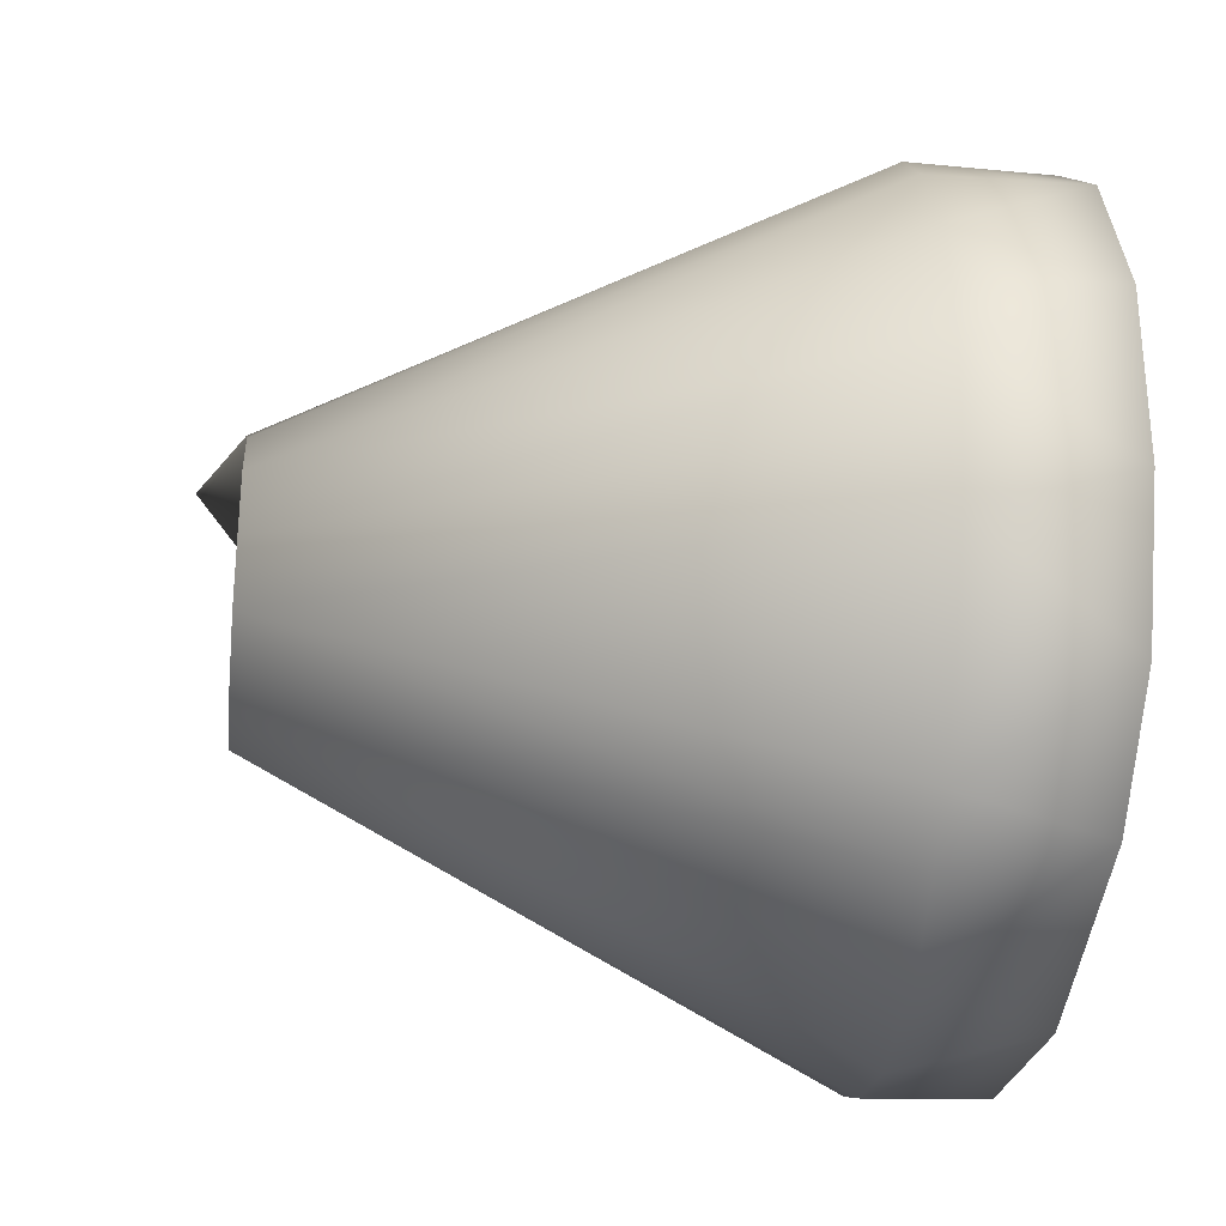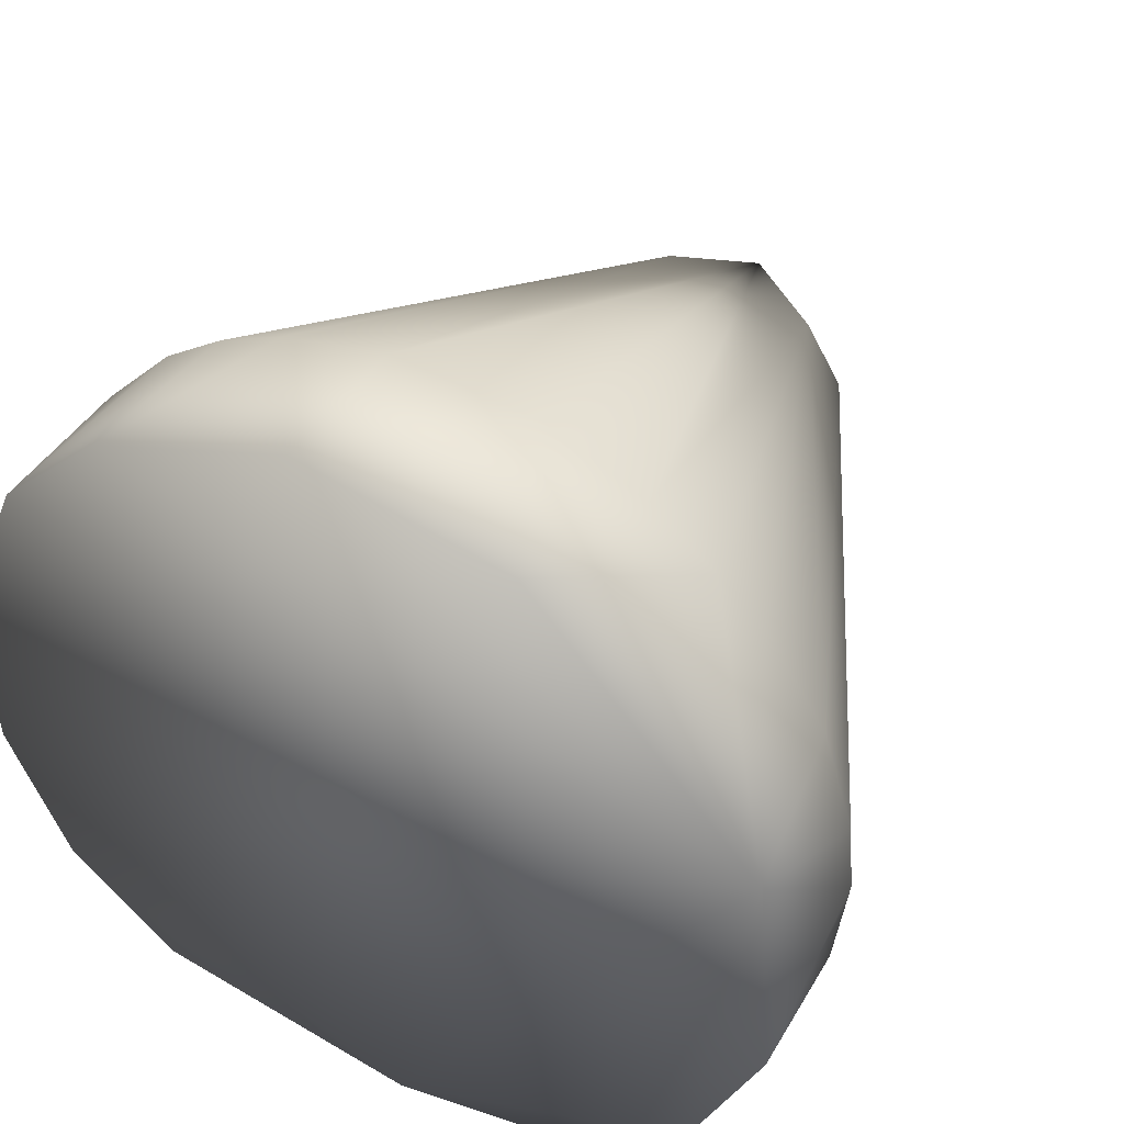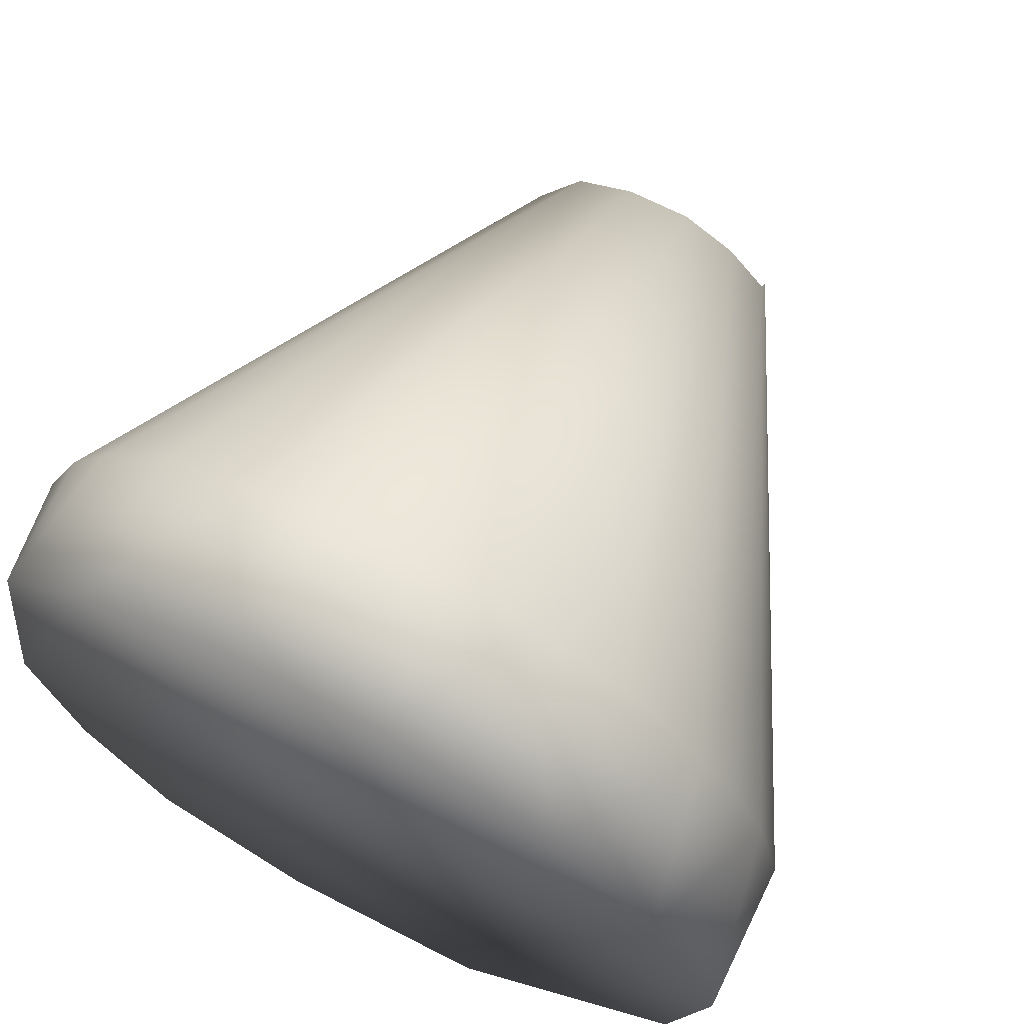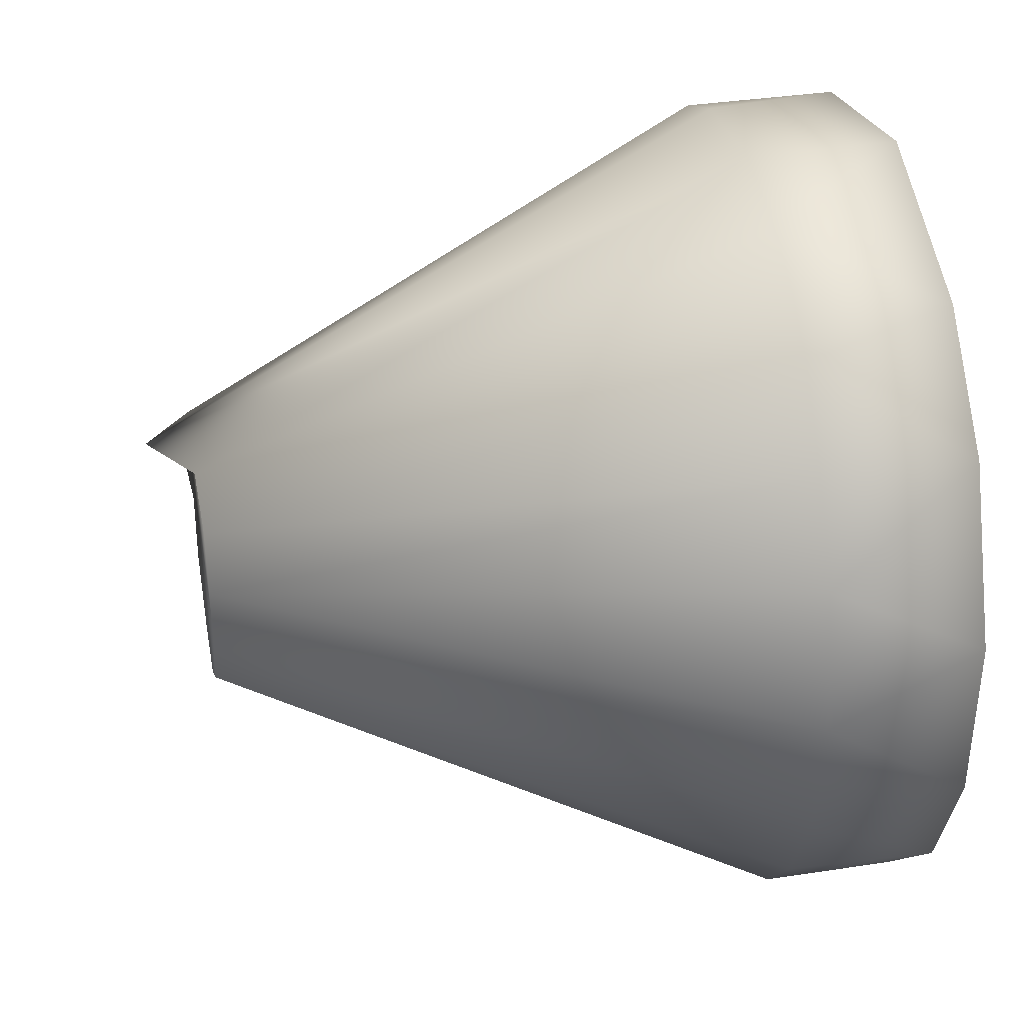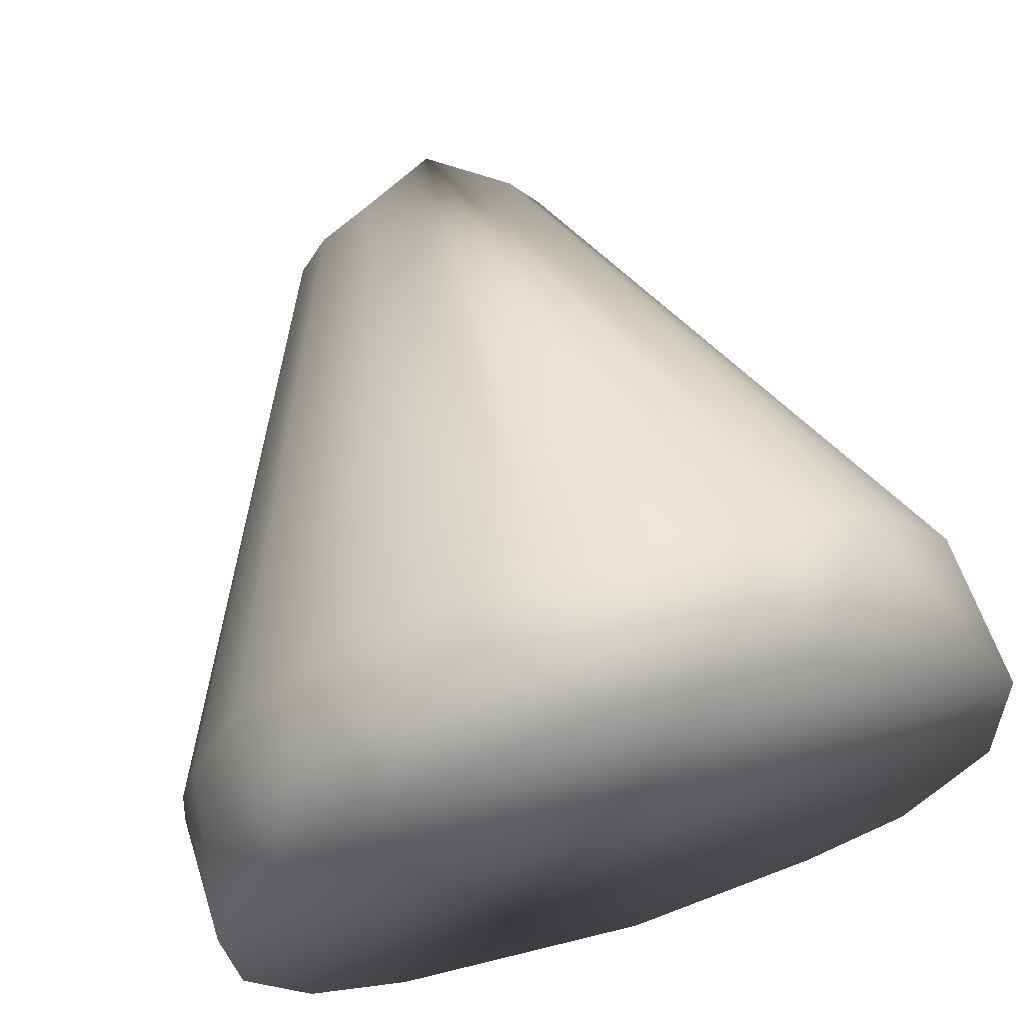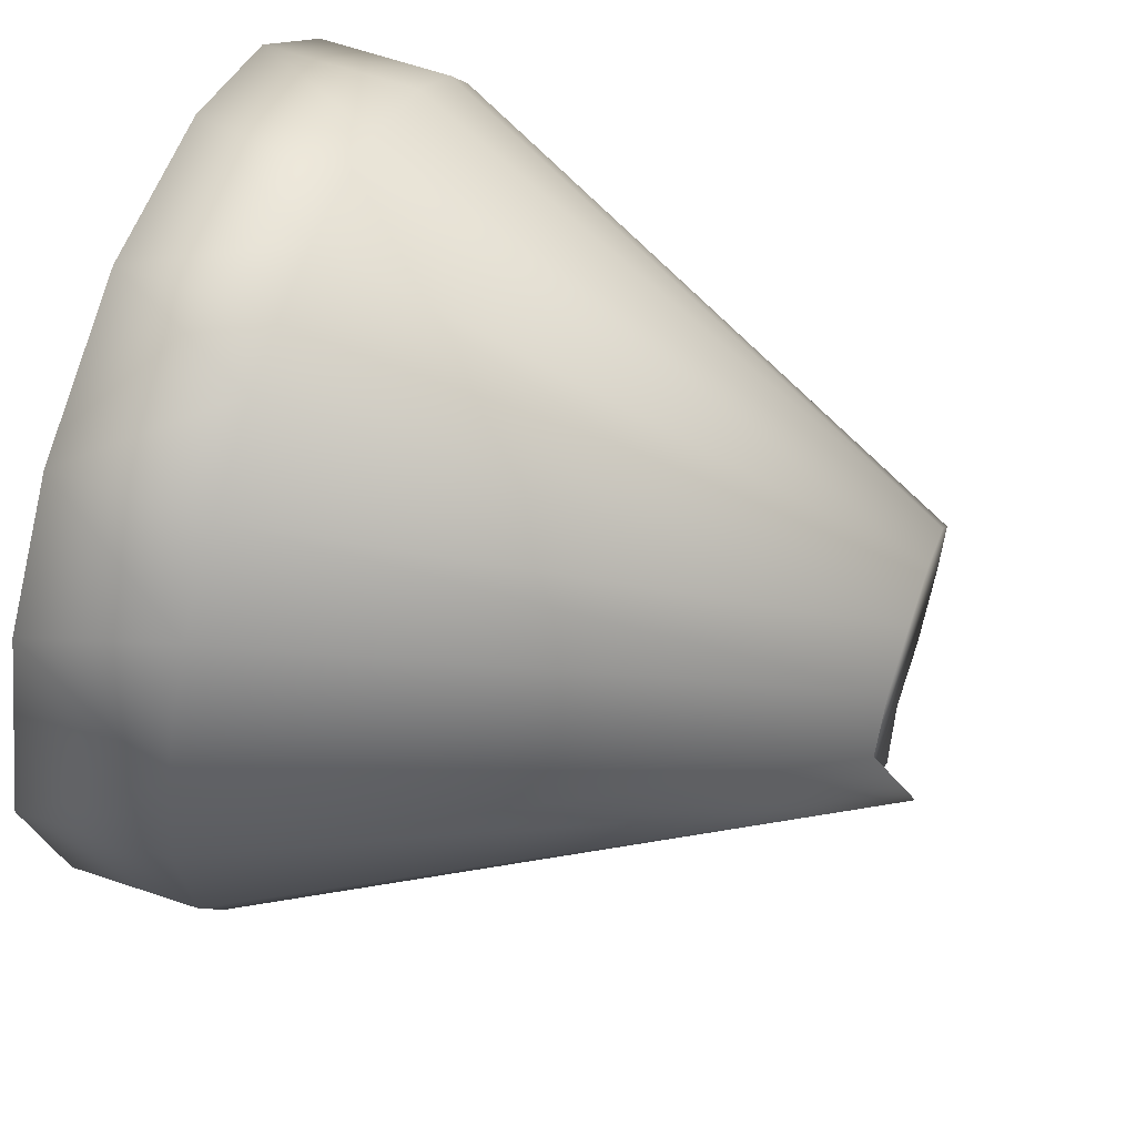
<metadata>
{"format":"obj","ext":"obj","renderer":"f3d","projection":"perspective","resolution":1024,"background":"white","views":[{"elev":-33.4,"azim":-6.0,"up":"+Y"},{"elev":44.1,"azim":119.3,"up":"+Y"},{"elev":67.9,"azim":117.9,"up":"+Z"},{"elev":33.8,"azim":-10.2,"up":"+Y"},{"elev":66.2,"azim":72.9,"up":"+Y"},{"elev":60.5,"azim":-160.8,"up":"+Z"}]}
</metadata>
<code>
v 0.506 -0.712 0.025
v 0.506 -0.7077 0.02462
v 0.506 -0.7163 0.02462
v 0.5059 -0.7263 0.02052
v 0.506 -0.687 0.002136
v 0.515 -0.7076 0.0248
v 0.506 -0.7034 0.02349
v 0.506 -0.7312 0.01607
v 0.5146 -0.7325 0.01437
v 0.506 -0.7337 0.0125
v 0.5061 -0.737 -0.002193
v 0.4723 -0.7043 0.003643
v 0.4724 -0.7139 -0.008287
v 0.4724 -0.7174 -0.006644
v 0.4724 -0.7058 -0.005925
v 0.4724 -0.7202 0.002399
v 0.4724 -0.7175 0.00666
v 0.4724 -0.7067 0.006646
v 0.4724 -0.71 0.008316
v 0.4724 -0.7202 -0.002399
v 0.4696 -0.7049 -0.001155
v 0.472 -0.71 -0.008101
v 0.4724 -0.7139 0.008287
v 0.515 -0.7267 -0.02032
v 0.506 -0.7312 -0.01607
v 0.506 -0.7263 -0.02057
v 0.5146 -0.7325 -0.01437
v 0.506 -0.7337 -0.0125
v 0.506 -0.6959 -0.01915
v 0.515 -0.7033 -0.02377
v 0.506 -0.7014 -0.02274
v 0.506 -0.6903 0.0125
v 0.506 -0.6928 0.01607
v 0.515 -0.6912 0.01407
v 0.506 -0.6885 0.008551
v 0.515 -0.6867 0.002212
v 0.506 -0.7206 0.02349
v 0.515 -0.7181 0.02433
v 0.5061 -0.7363 0.006484
v 0.506 -0.712 -0.025
v 0.5061 -0.7355 -0.008557
v 0.506 -0.7077 -0.02462
v 0.5063 -0.693 -0.01651
v 0.506 -0.6903 -0.0125
v 0.515 -0.6976 0.02058
v 0.5059 -0.6976 0.02051
v 0.515 -0.7169 -0.02475
v 0.5059 -0.7185 -0.02417
v 0.5148 -0.6891 -0.01025
v 0.5059 -0.6878 -0.006452
v 0.515 -0.7264 0.02058
v 0.515 -0.7345 -0.001969
f 5 12 21
f 21 50 5
f 41 28 20
f 40 42 22
f 1 3 23
f 19 7 2
f 7 19 46
f 17 10 16
f 11 41 20
f 21 44 50
f 29 43 15
f 22 42 31
f 14 26 48
f 11 39 52
f 18 12 33
f 18 33 46
f 19 18 46
f 33 12 32
f 20 28 14
f 14 28 25
f 14 25 26
f 13 40 22
f 13 48 40
f 13 14 48
f 51 52 9
f 19 1 23
f 19 2 1
f 10 39 16
f 8 17 4
f 10 17 8
f 39 11 16
f 16 11 20
f 44 21 15
f 43 44 15
f 31 29 15
f 31 15 22
f 35 12 5
f 35 32 12
f 37 23 3
f 37 17 23
f 4 17 37
f 39 9 52
f 52 24 27
f 41 11 52
f 27 41 52
f 43 30 49
f 1 2 6
f 1 6 38
f 38 3 1
f 6 2 7
f 8 4 51
f 8 51 9
f 9 10 8
f 15 16 20
f 15 21 12
f 14 13 15
f 15 17 16
f 15 18 19
f 12 18 15
f 20 14 15
f 15 13 22
f 15 19 23
f 23 17 15
f 24 26 25
f 24 25 27
f 27 25 28
f 31 30 29
f 30 43 29
f 33 32 34
f 36 35 5
f 35 34 32
f 35 36 34
f 45 6 7
f 45 7 46
f 37 3 38
f 51 4 37
f 37 38 51
f 39 10 9
f 47 40 48
f 41 27 28
f 30 40 47
f 30 42 40
f 42 30 31
f 36 5 50
f 43 49 44
f 45 33 34
f 45 46 33
f 26 24 47
f 47 48 26
f 49 50 44
f 49 36 50
f 51 38 30
f 38 6 30
f 36 30 34
f 52 51 30
f 47 24 30
f 45 34 30
f 6 45 30
f 24 52 30
f 49 30 36

</code>
